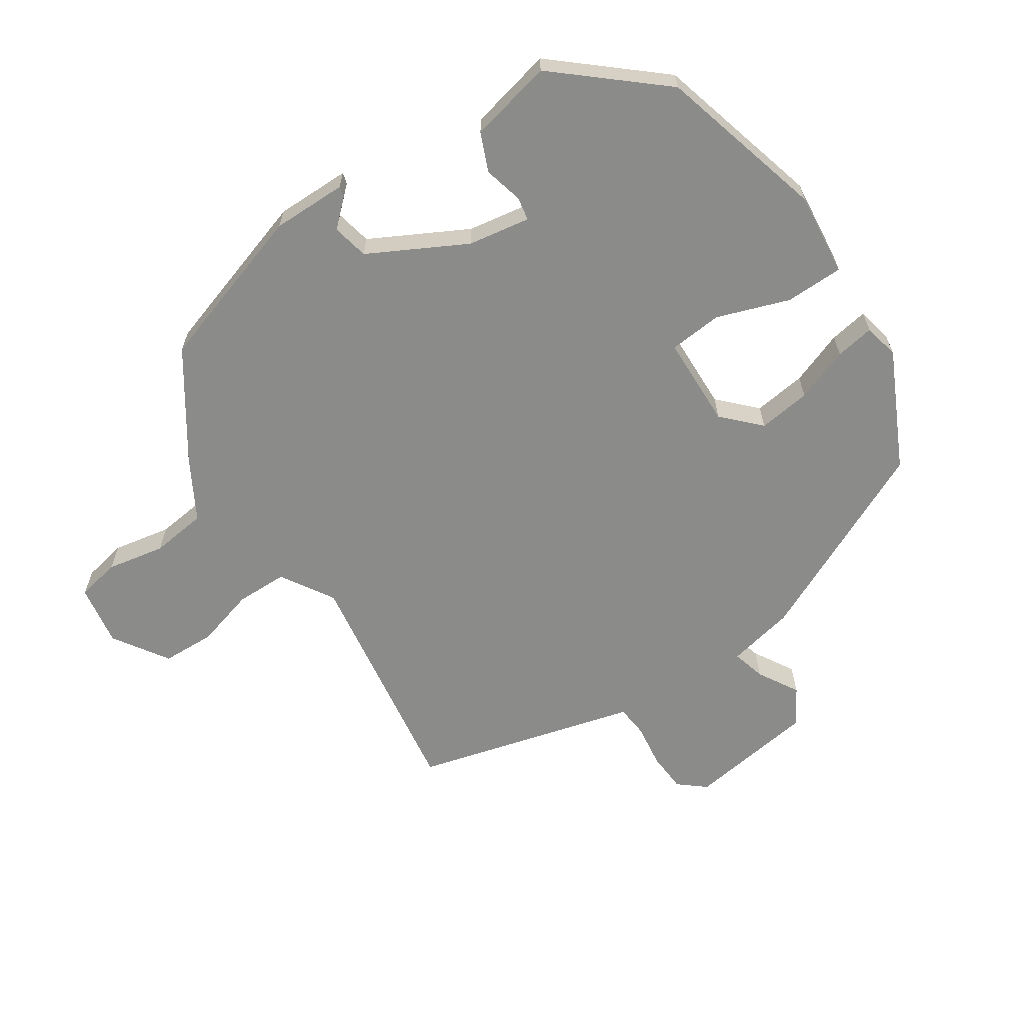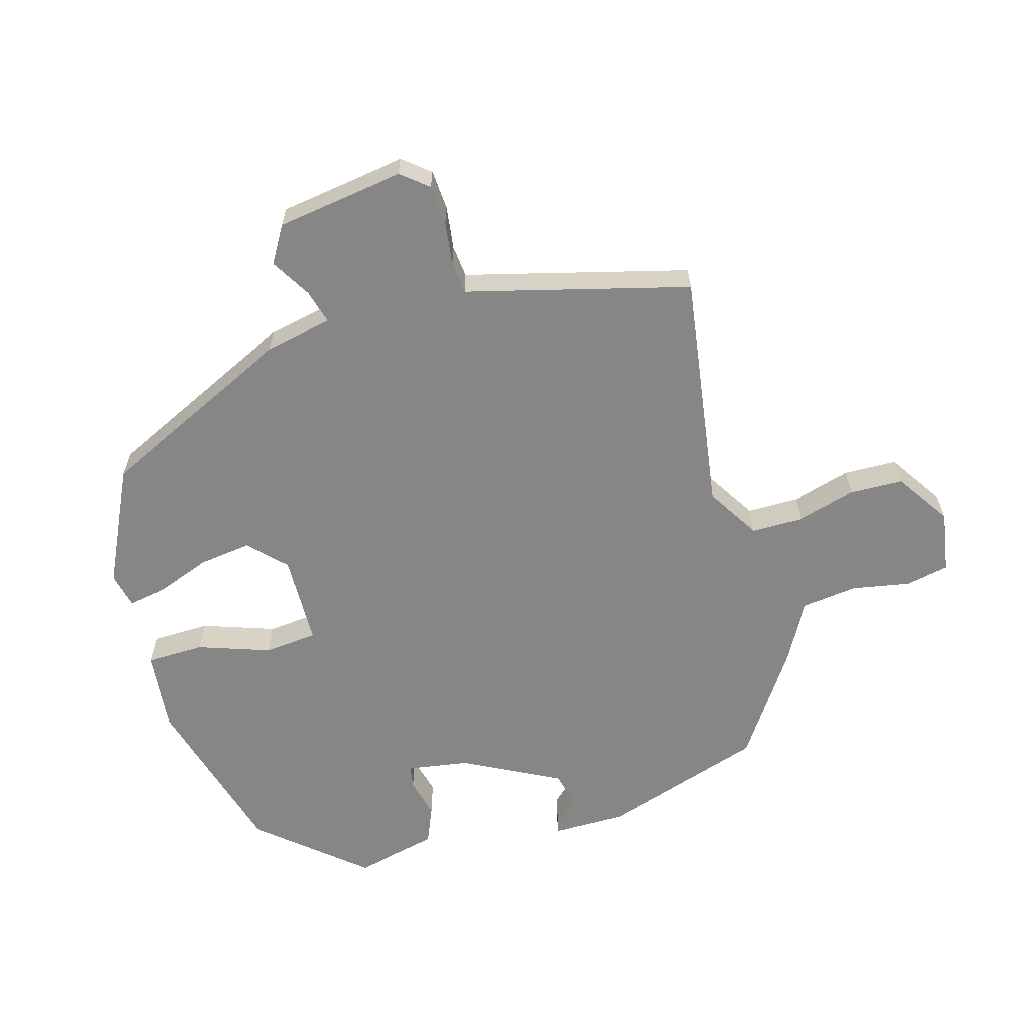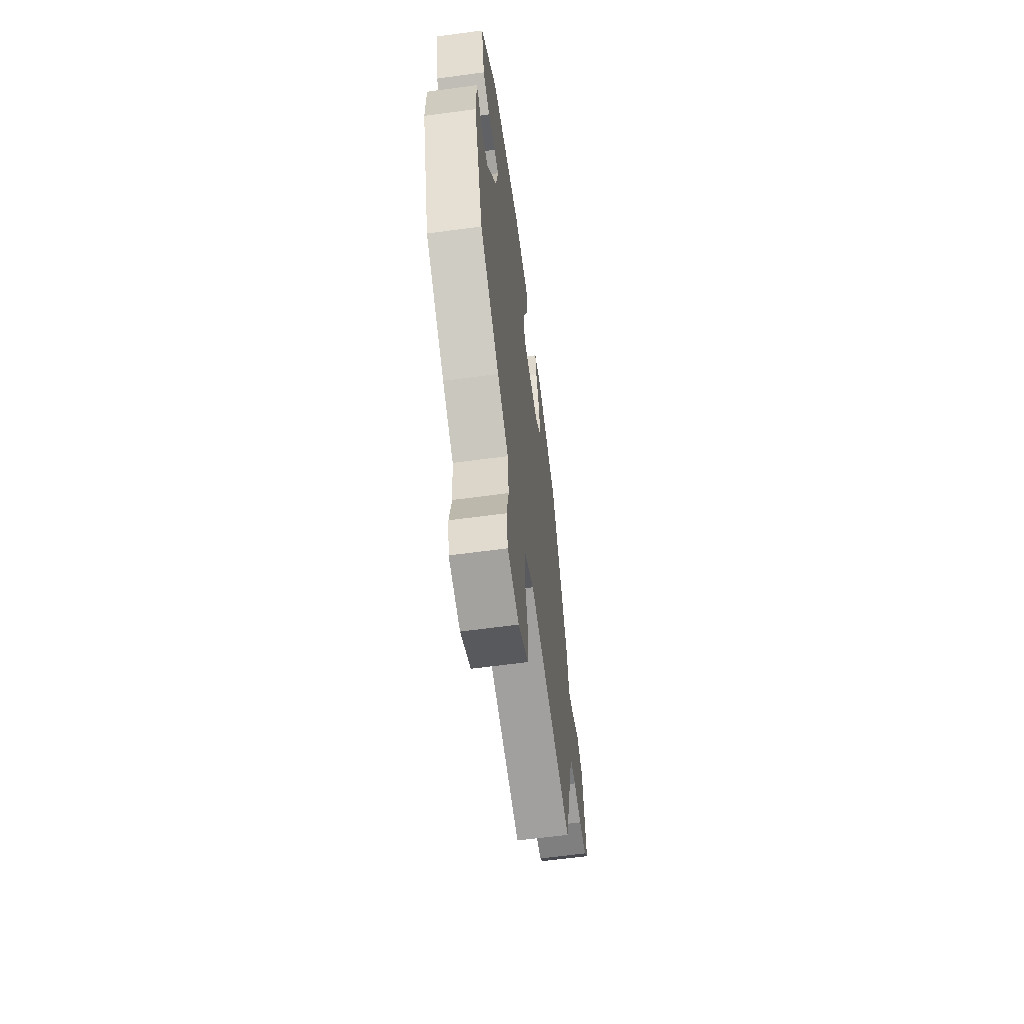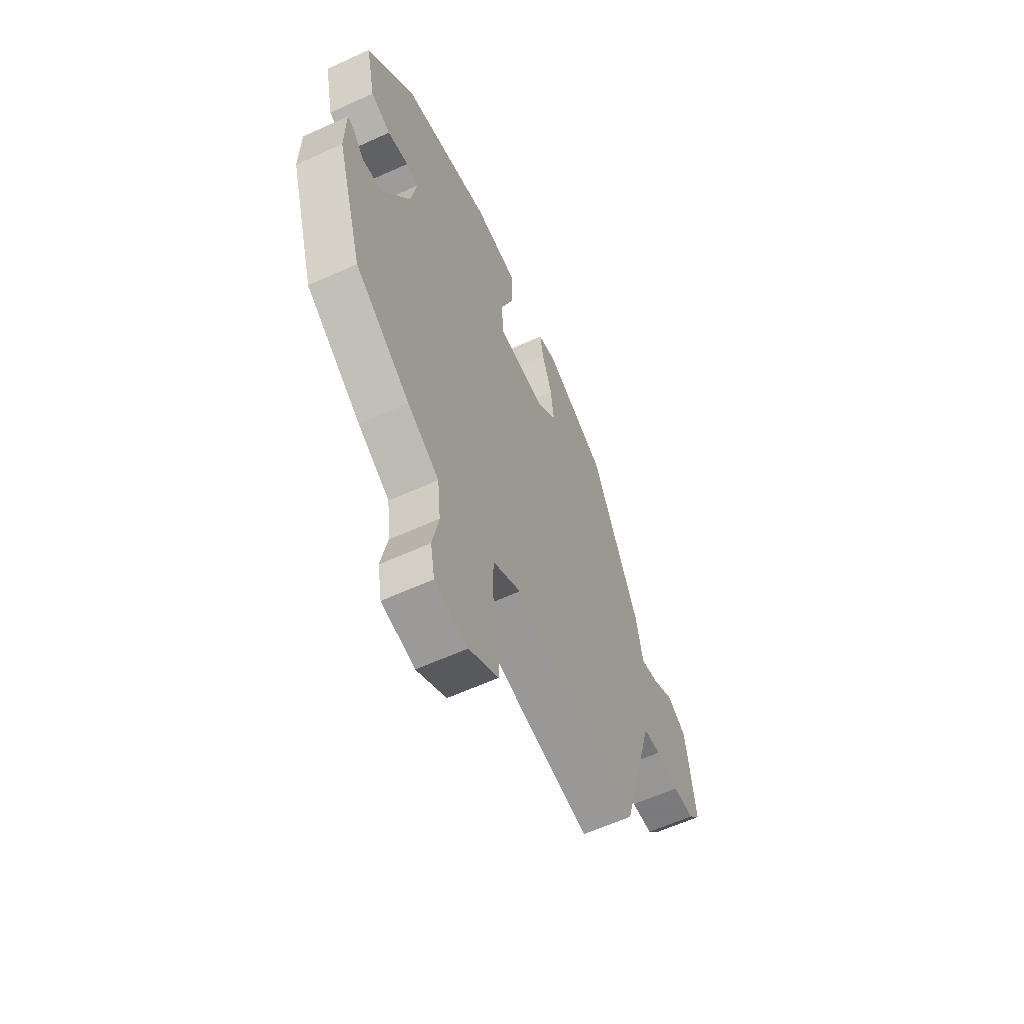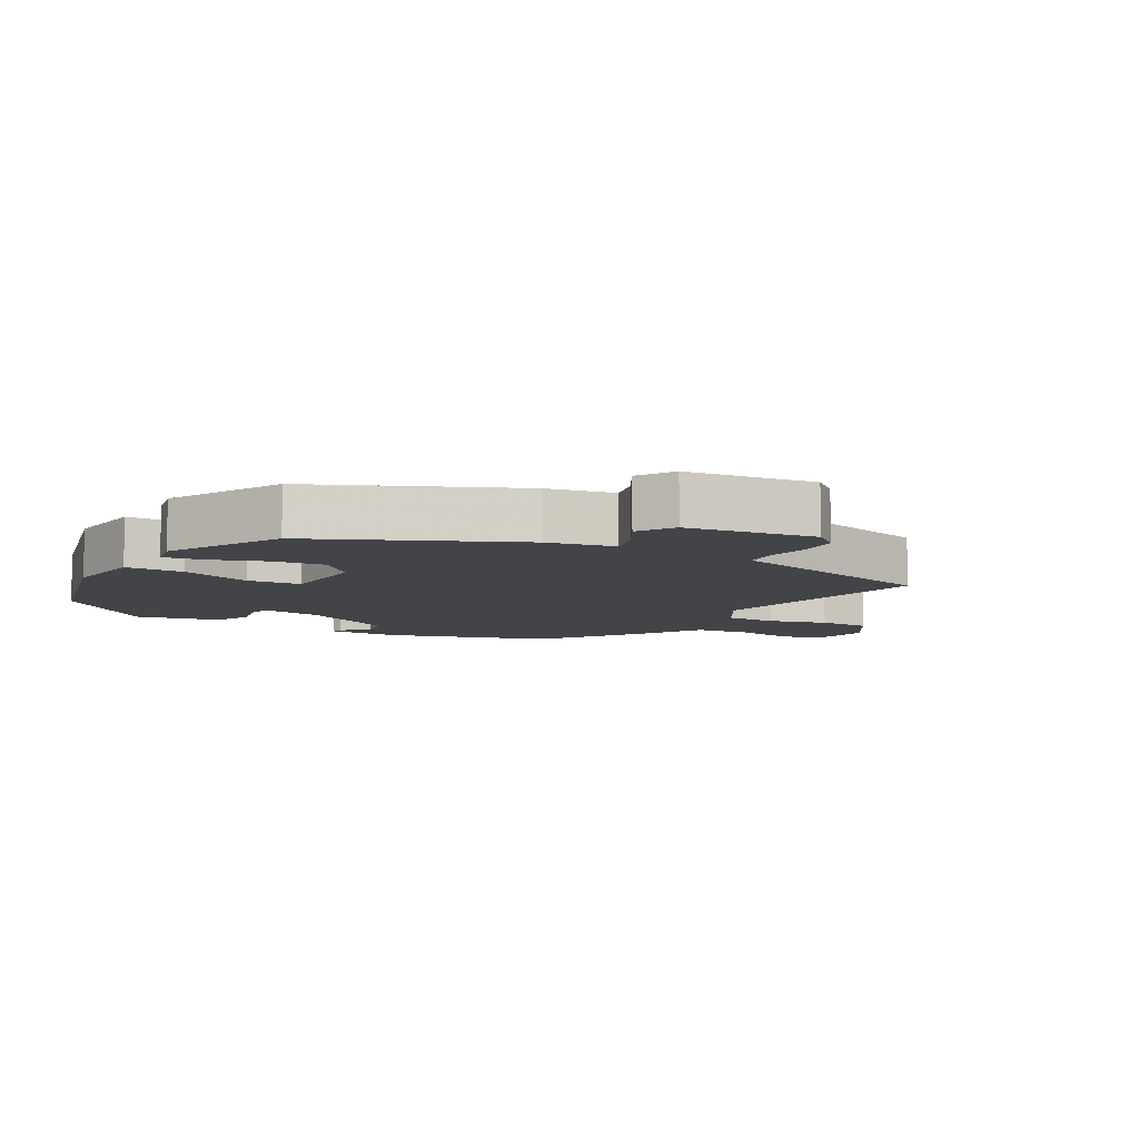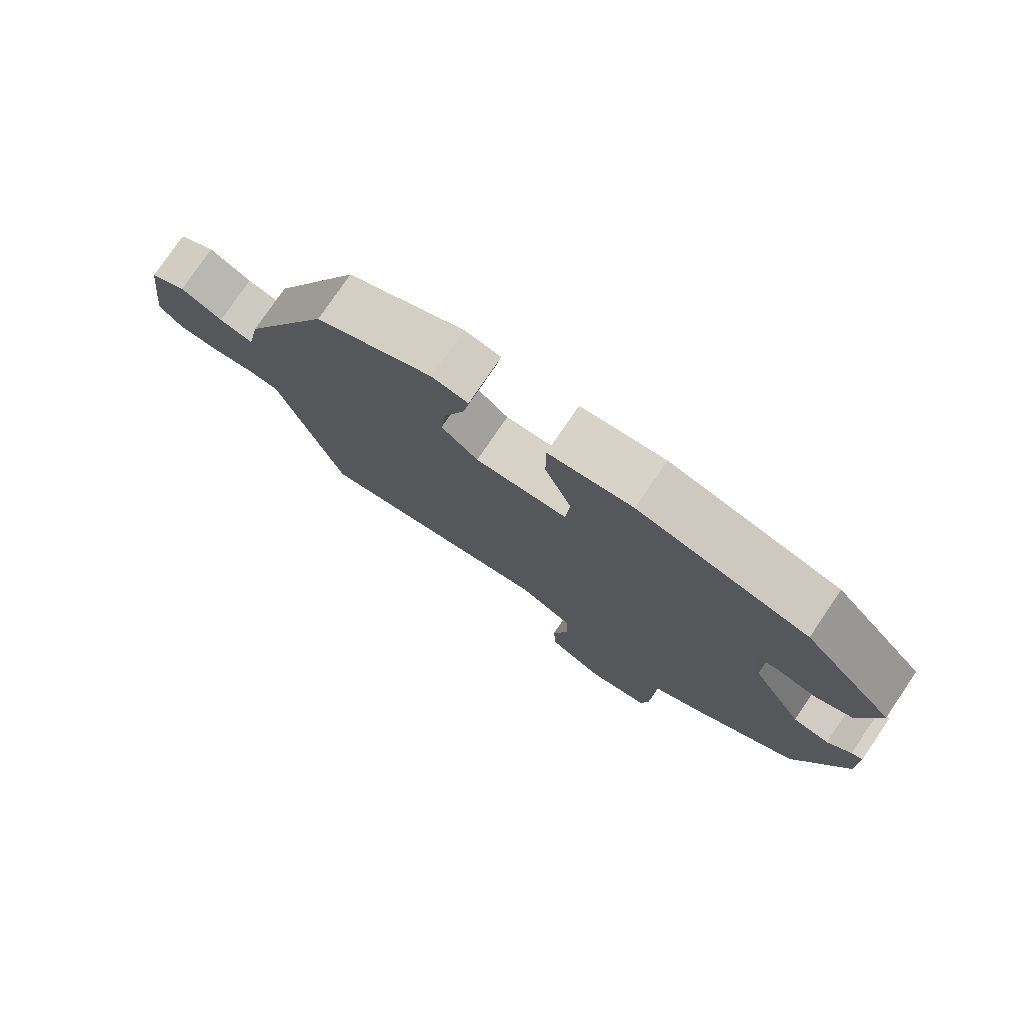
<metadata>
{"format":"obj","ext":"obj","renderer":"f3d","projection":"perspective","resolution":1024,"background":"white","views":[{"elev":-63.7,"azim":-55.6,"up":"+Y"},{"elev":-62.2,"azim":107.1,"up":"+Y"},{"elev":-62.6,"azim":-82.2,"up":"+Z"},{"elev":-60.7,"azim":-65.0,"up":"+Z"},{"elev":-8.2,"azim":60.2,"up":"+Y"},{"elev":77.8,"azim":-145.7,"up":"+Z"}]}
</metadata>
<code>
v 0.397 0.07 -0.512
v 0.035 0.07 -0.452
v -0.046 0.07 -0.5
v -0.048 0.07 -0.579
v -0.024 0.07 -0.669
v -0.028 0.07 -0.75
v -0.112 0.07 -0.803
v -0.206 0.07 -0.786
v -0.218 0.07 -0.72
v -0.2 0.07 -0.632
v -0.209 0.07 -0.547
v -0.299 0.07 -0.494
v -0.456 0.07 -0.384
v -0.531 0.07 -0.136
v -0.529 0.07 -0.023
v -0.512 0.07 -0.028
v -0.477 0.07 -0.067
v -0.422 0.07 -0.056
v -0.343 0.07 0.089
v -0.326 0.07 0.183
v -0.361 0.07 0.19
v -0.421 0.07 0.176
v -0.478 0.07 0.201
v -0.505 0.07 0.328
v -0.369 0.07 0.482
v -0.114 0.07 0.548
v 0.012 0.07 0.533
v 0.012 0.07 0.445
v -0.028 0.07 0.336
v -0.022 0.07 0.255
v 0.117 0.07 0.249
v 0.172 0.07 0.301
v 0.163 0.07 0.381
v 0.134 0.07 0.463
v 0.125 0.07 0.522
v 0.179 0.07 0.533
v 0.354 0.07 0.445
v 0.489 0.07 0.145
v 0.509 0.07 0.042
v 0.56 0.07 0.055
v 0.622 0.07 0.09
v 0.677 0.07 0.056
v 0.702 0.07 -0.139
v 0.668 0.07 -0.179
v 0.607 0.07 -0.182
v 0.541 0.07 -0.172
v 0.492 0.07 -0.176
v 0.48 0.07 -0.219
v 0.397 0 -0.512
v 0.035 0 -0.452
v -0.046 0 -0.5
v -0.048 0 -0.579
v -0.024 0 -0.669
v -0.028 0 -0.75
v -0.112 0 -0.803
v -0.206 0 -0.786
v -0.218 0 -0.72
v -0.2 0 -0.632
v -0.209 0 -0.547
v -0.299 0 -0.494
v -0.456 0 -0.384
v -0.531 0 -0.136
v -0.529 0 -0.023
v -0.512 0 -0.028
v -0.477 0 -0.067
v -0.422 0 -0.056
v -0.343 0 0.089
v -0.326 0 0.183
v -0.361 0 0.19
v -0.421 0 0.176
v -0.478 0 0.201
v -0.505 0 0.328
v -0.369 0 0.482
v -0.114 0 0.548
v 0.012 0 0.533
v 0.012 0 0.445
v -0.028 0 0.336
v -0.022 0 0.255
v 0.117 0 0.249
v 0.172 0 0.301
v 0.163 0 0.381
v 0.134 0 0.463
v 0.125 0 0.522
v 0.179 0 0.533
v 0.354 0 0.445
v 0.489 0 0.145
v 0.509 0 0.042
v 0.56 0 0.055
v 0.622 0 0.09
v 0.677 0 0.056
v 0.702 0 -0.139
v 0.668 0 -0.179
v 0.607 0 -0.182
v 0.541 0 -0.172
v 0.492 0 -0.176
v 0.48 0 -0.219
f 47 48 1 2
f 44 45 46
f 43 44 46
f 42 43 46
f 41 42 46
f 40 41 46
f 39 40 46 47
f 38 39 47
f 37 38 47
f 36 37 47
f 35 36 47
f 34 35 47
f 33 34 47
f 32 33 47
f 47 2 3
f 32 47 3
f 31 32 3
f 27 28 29
f 26 27 29
f 25 26 29
f 24 25 29
f 23 24 29
f 22 23 29
f 21 22 29
f 20 21 29 30
f 30 31 3
f 20 30 3
f 19 20 3
f 15 16 17
f 14 15 17
f 13 14 17
f 12 13 17
f 11 12 17
f 11 17 18
f 8 9 10
f 7 8 10
f 6 7 10
f 5 6 10
f 4 5 10
f 4 10 11
f 11 18 19
f 4 11 19
f 3 4 19
f 50 49 96 95
f 94 93 92
f 94 92 91
f 94 91 90
f 94 90 89
f 94 89 88
f 95 94 88 87
f 95 87 86
f 95 86 85
f 95 85 84
f 95 84 83
f 95 83 82
f 95 82 81
f 95 81 80
f 51 50 95
f 51 95 80
f 51 80 79
f 77 76 75
f 77 75 74
f 77 74 73
f 77 73 72
f 77 72 71
f 77 71 70
f 77 70 69
f 78 77 69 68
f 51 79 78
f 51 78 68
f 51 68 67
f 65 64 63
f 65 63 62
f 65 62 61
f 65 61 60
f 65 60 59
f 66 65 59
f 58 57 56
f 58 56 55
f 58 55 54
f 58 54 53
f 58 53 52
f 59 58 52
f 67 66 59
f 67 59 52
f 67 52 51
f 1 49 50 2
f 2 50 51 3
f 3 51 52 4
f 4 52 53 5
f 5 53 54 6
f 6 54 55 7
f 7 55 56 8
f 8 56 57 9
f 9 57 58 10
f 10 58 59 11
f 11 59 60 12
f 12 60 61 13
f 13 61 62 14
f 14 62 63 15
f 15 63 64 16
f 16 64 65 17
f 17 65 66 18
f 18 66 67 19
f 19 67 68 20
f 20 68 69 21
f 21 69 70 22
f 22 70 71 23
f 23 71 72 24
f 24 72 73 25
f 25 73 74 26
f 26 74 75 27
f 27 75 76 28
f 28 76 77 29
f 29 77 78 30
f 30 78 79 31
f 31 79 80 32
f 32 80 81 33
f 33 81 82 34
f 34 82 83 35
f 35 83 84 36
f 36 84 85 37
f 37 85 86 38
f 38 86 87 39
f 39 87 88 40
f 40 88 89 41
f 41 89 90 42
f 42 90 91 43
f 43 91 92 44
f 44 92 93 45
f 45 93 94 46
f 46 94 95 47
f 47 95 96 48
f 48 96 49 1

</code>
